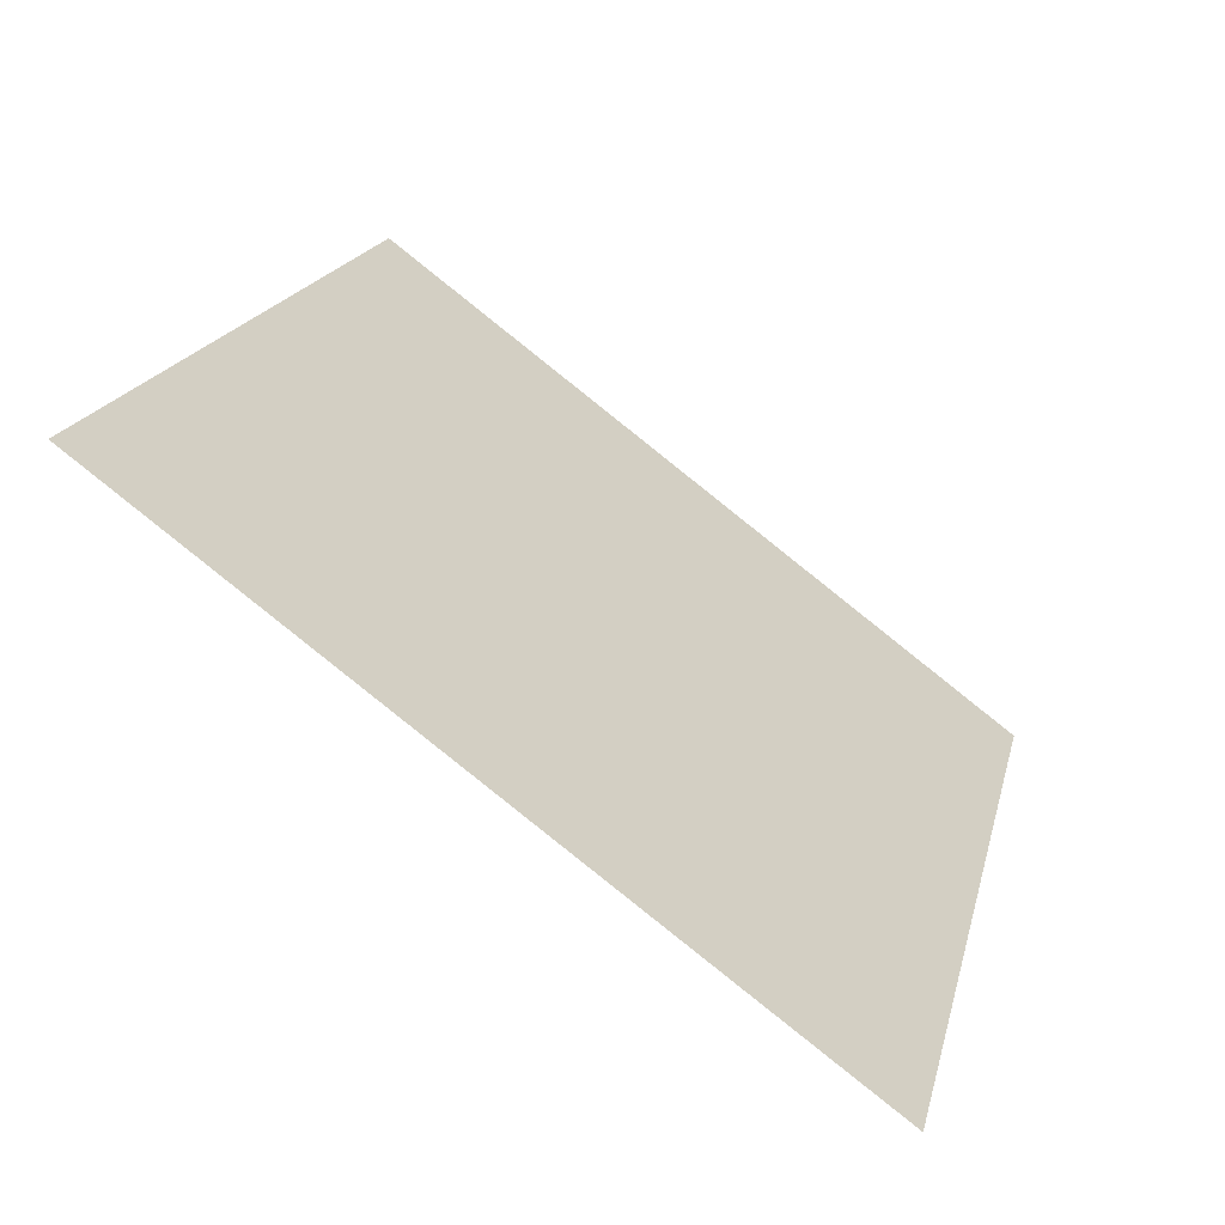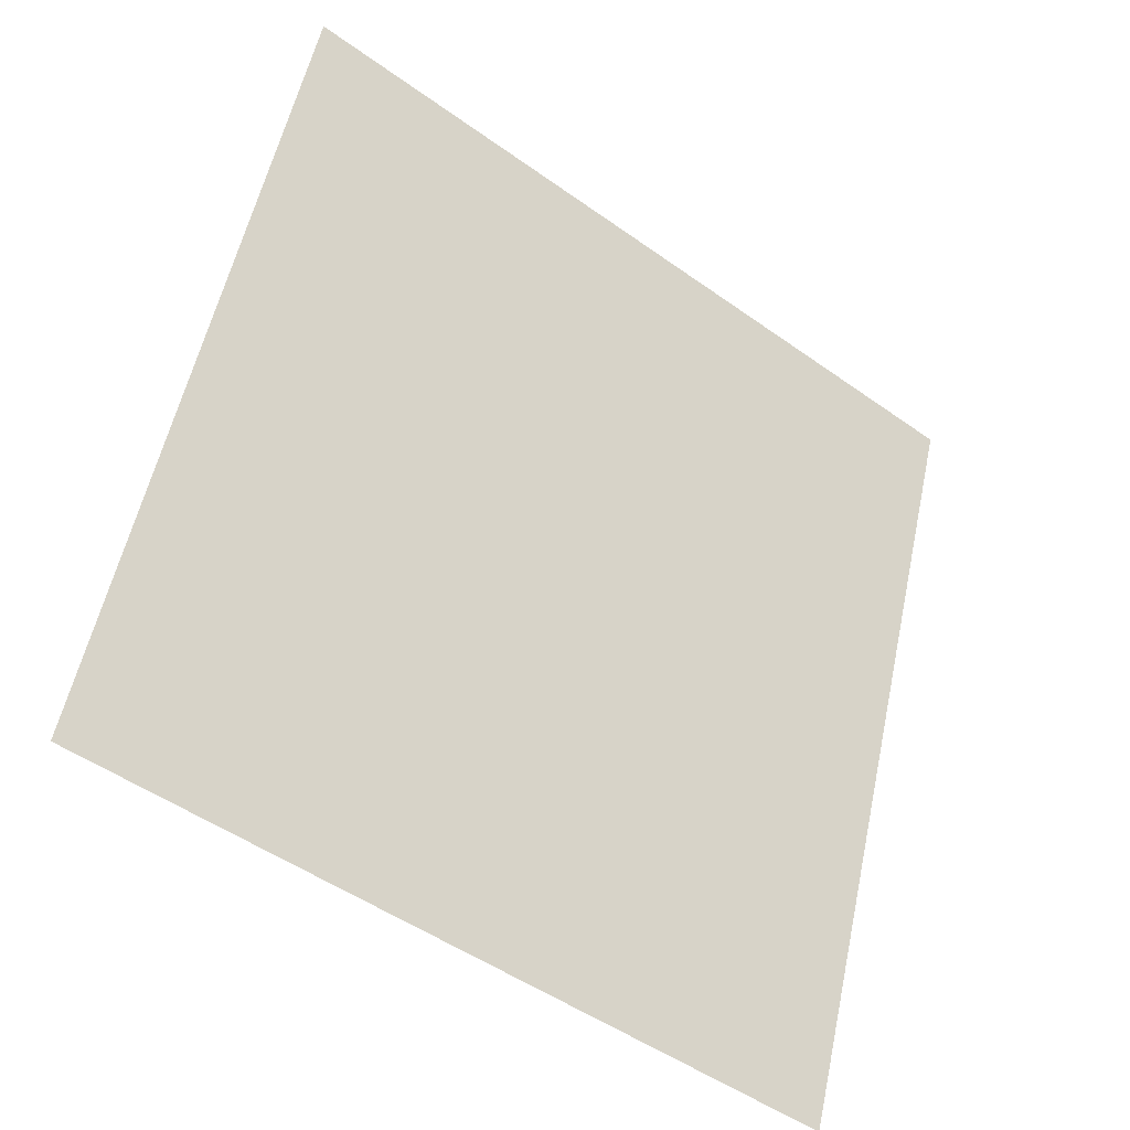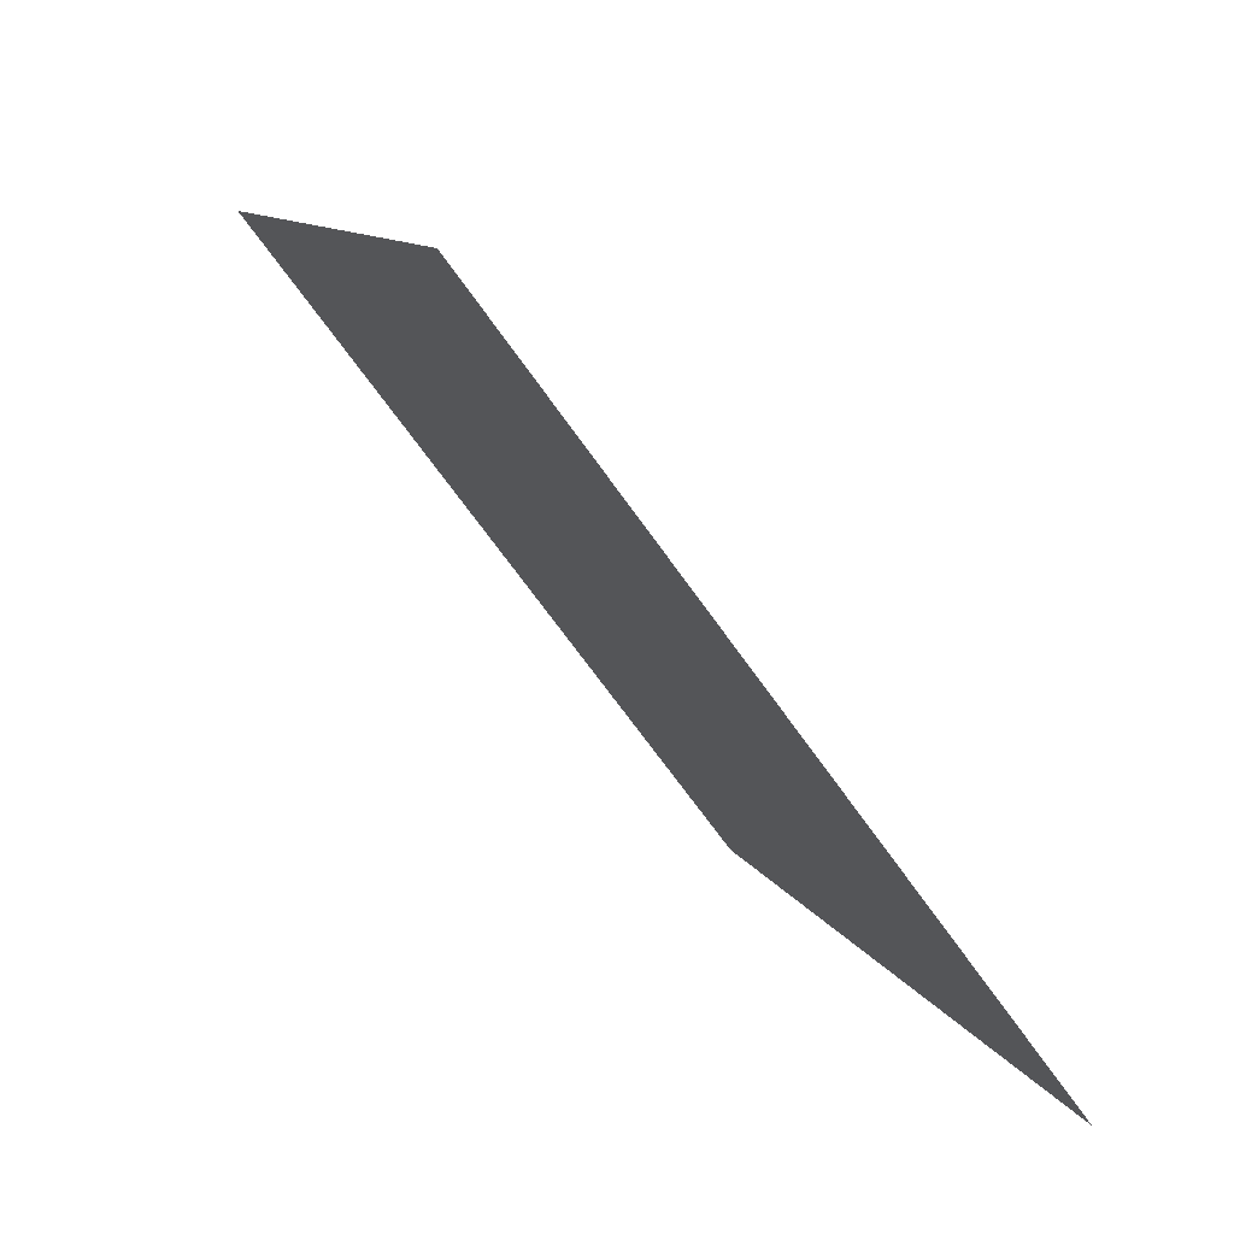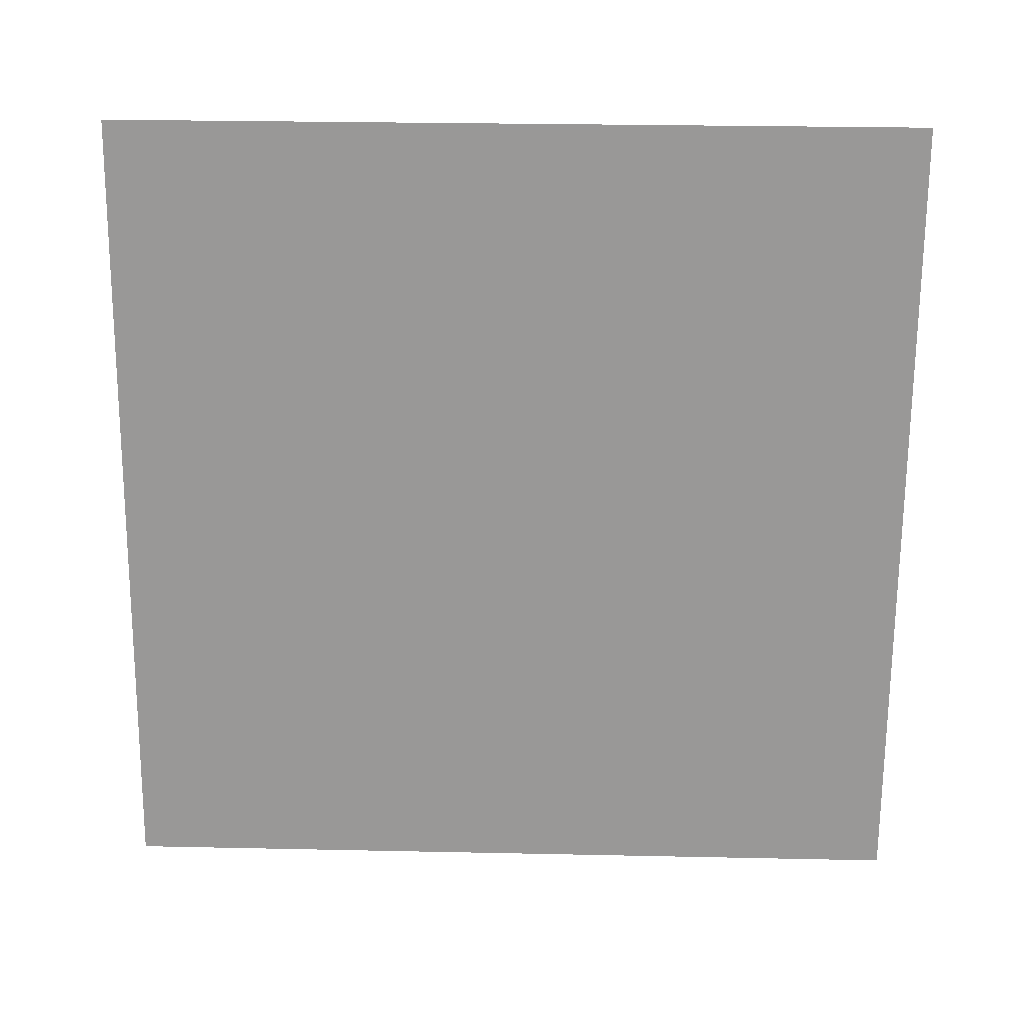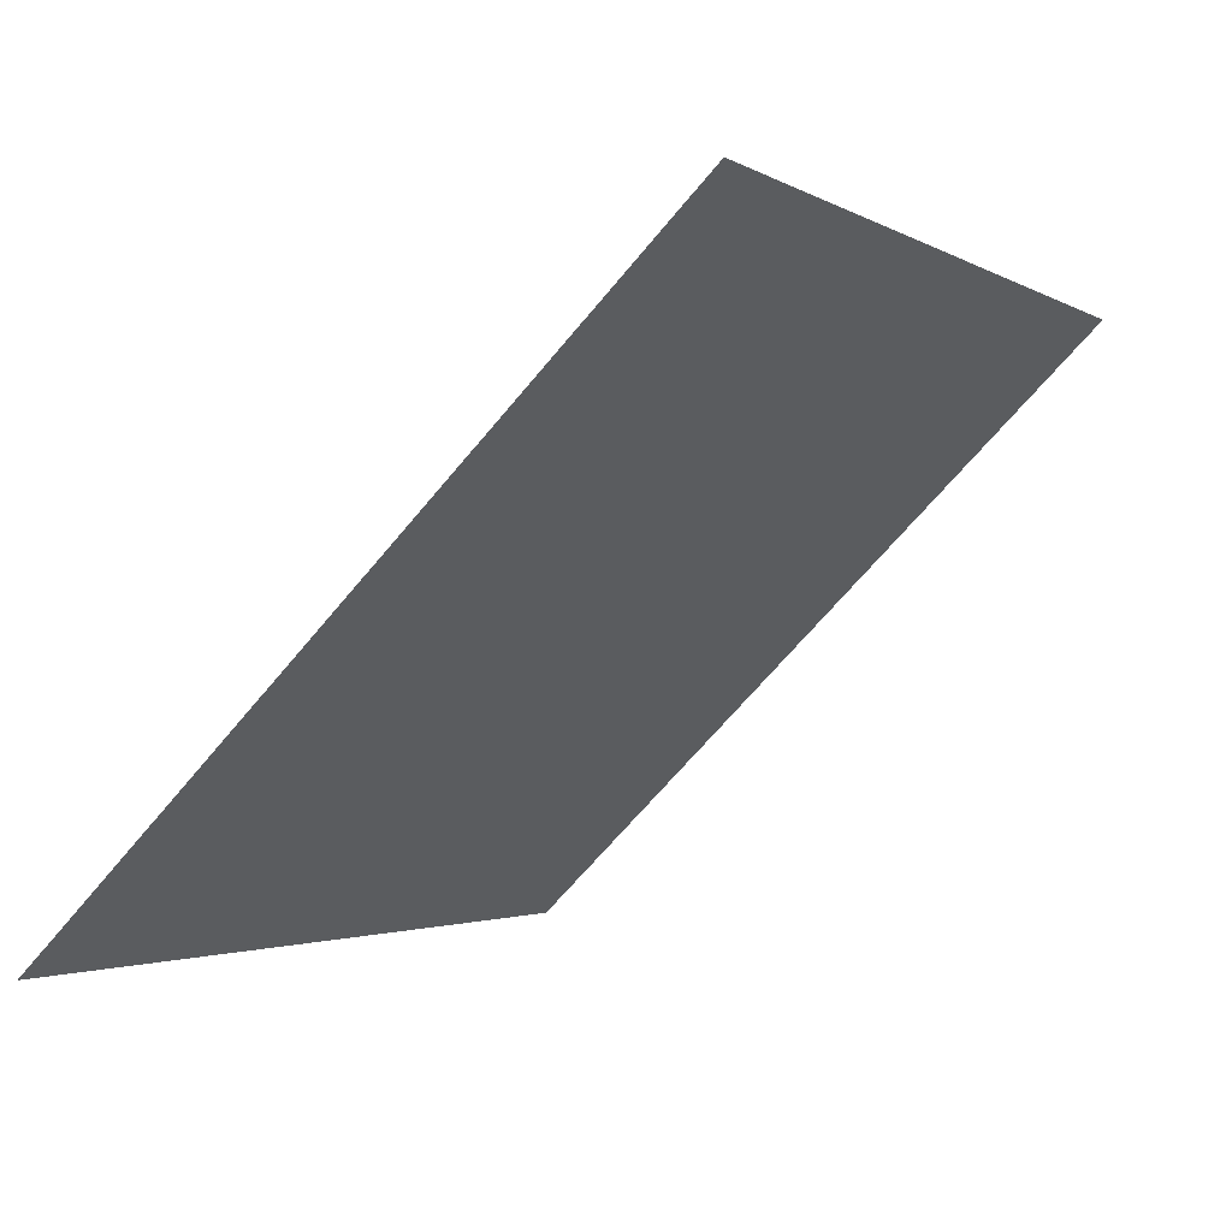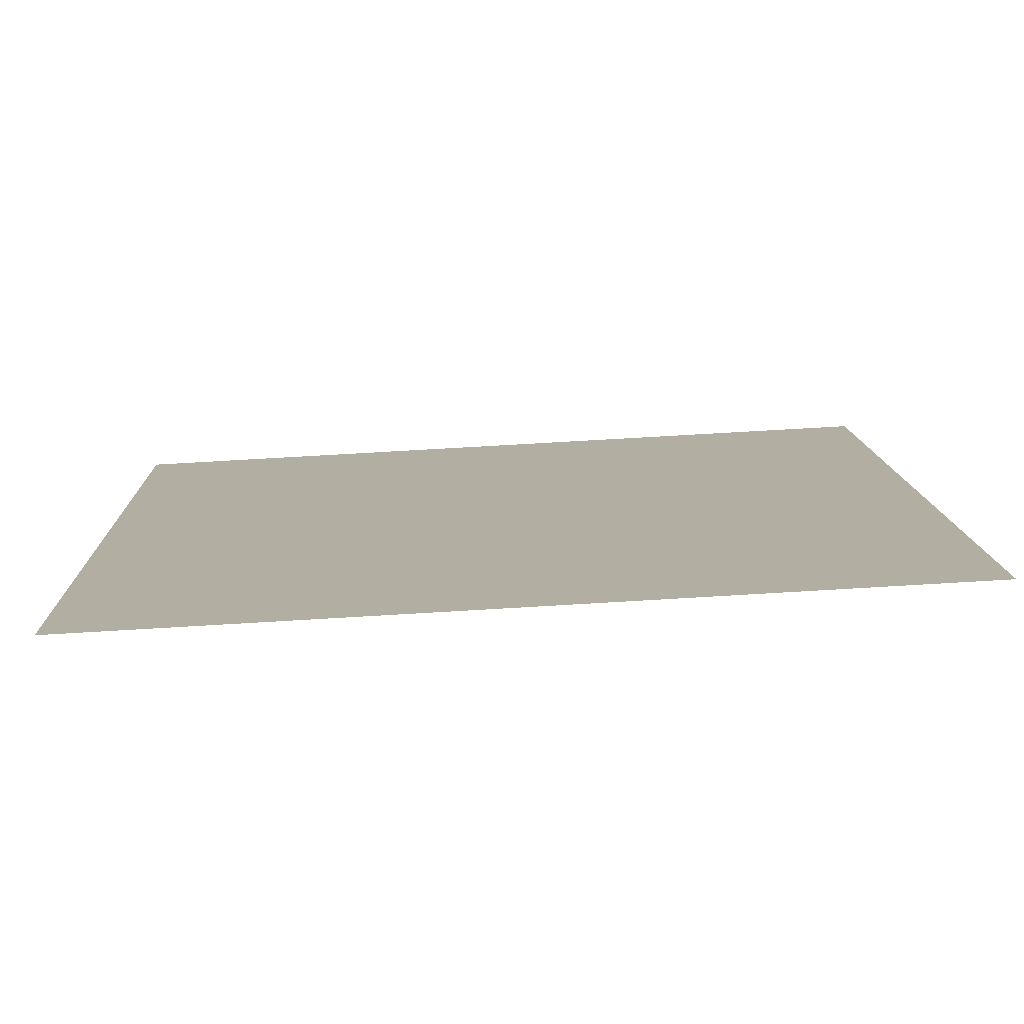
<metadata>
{"format":"obj","ext":"obj","renderer":"f3d","projection":"perspective","resolution":1024,"background":"white","views":[{"elev":17.3,"azim":103.5,"up":"+Y"},{"elev":54.9,"azim":102.6,"up":"+Y"},{"elev":10.8,"azim":-108.2,"up":"+Z"},{"elev":74.3,"azim":-178.2,"up":"+Y"},{"elev":-66.9,"azim":49.0,"up":"+Z"},{"elev":64.4,"azim":175.3,"up":"+Z"}]}
</metadata>
<code>
v -0.1174 0.5882 0.2401
v -0.124 0.5884 0.2402
v -0.1239 0.5923 0.2454
v -0.1173 0.5922 0.2454
f 4 3 2 1

</code>
